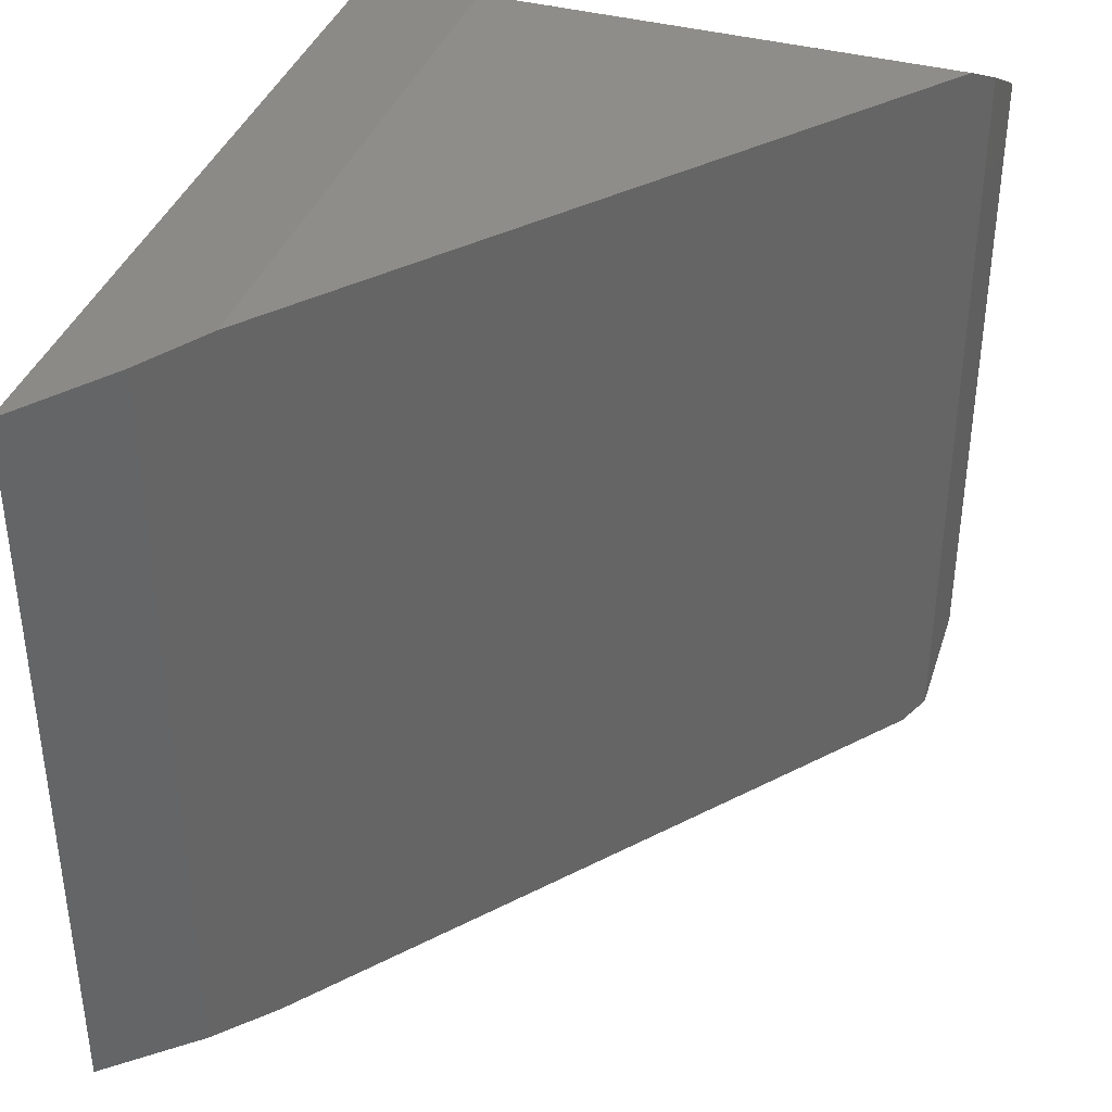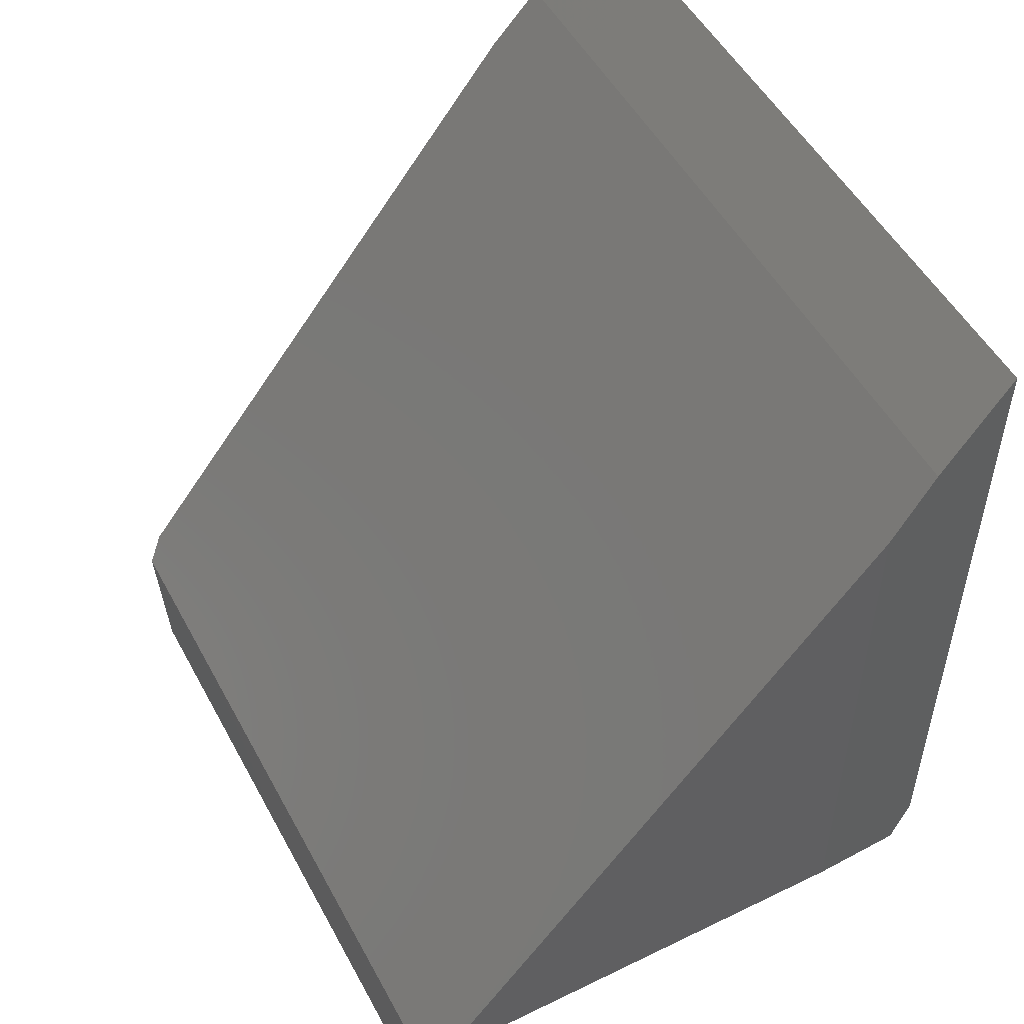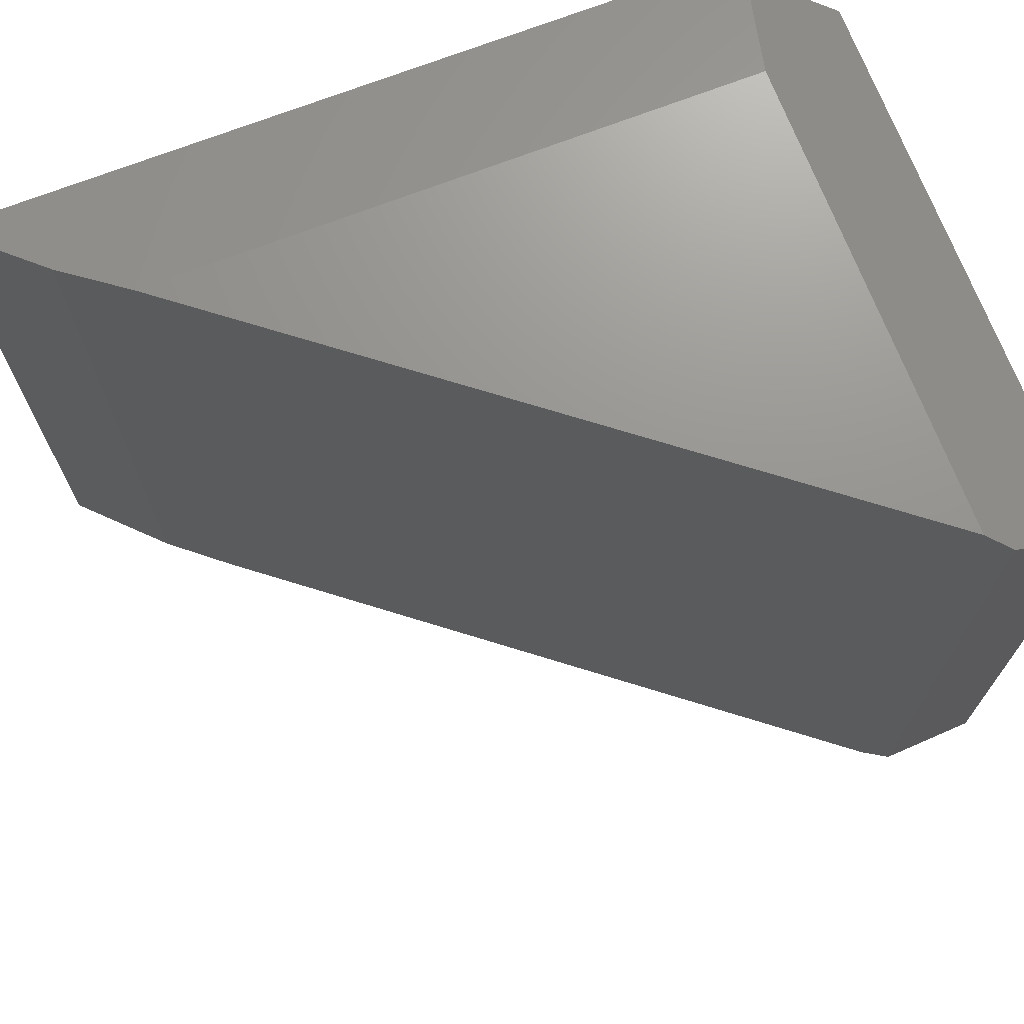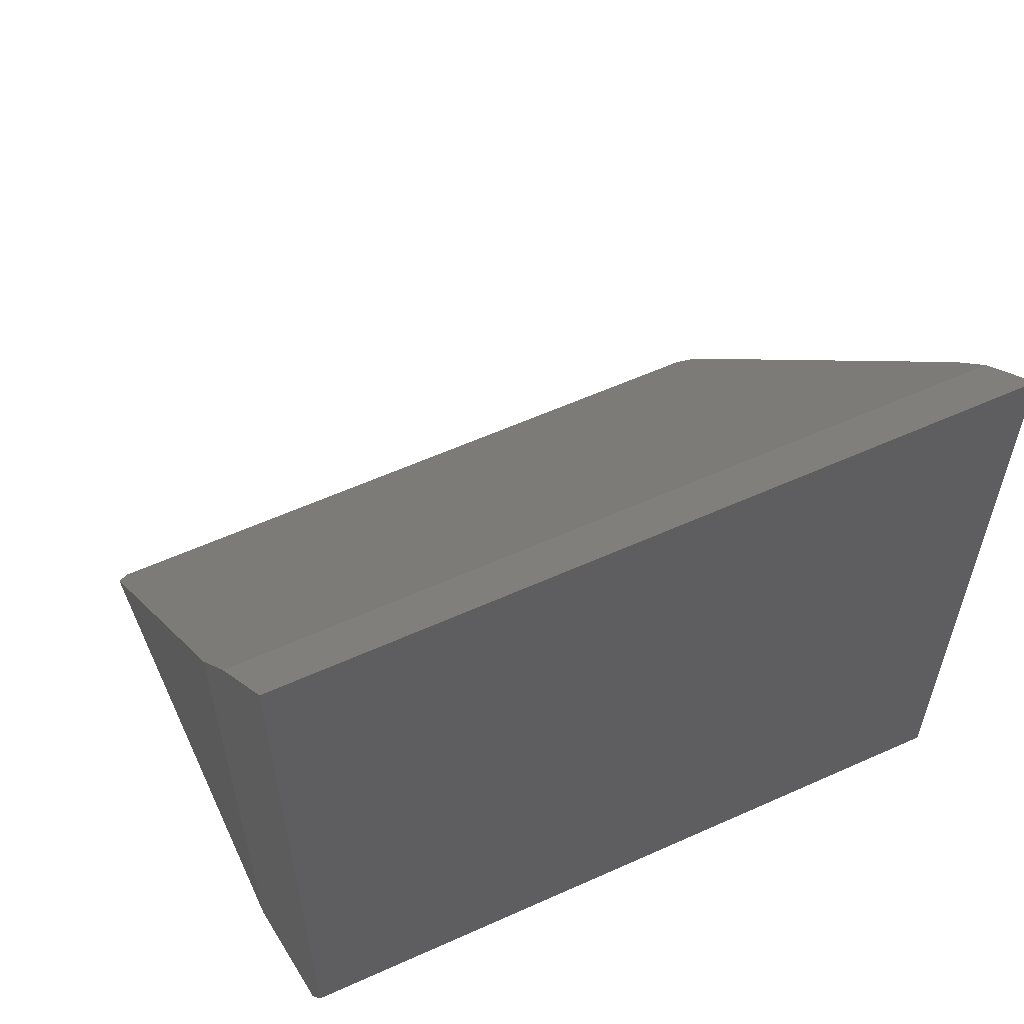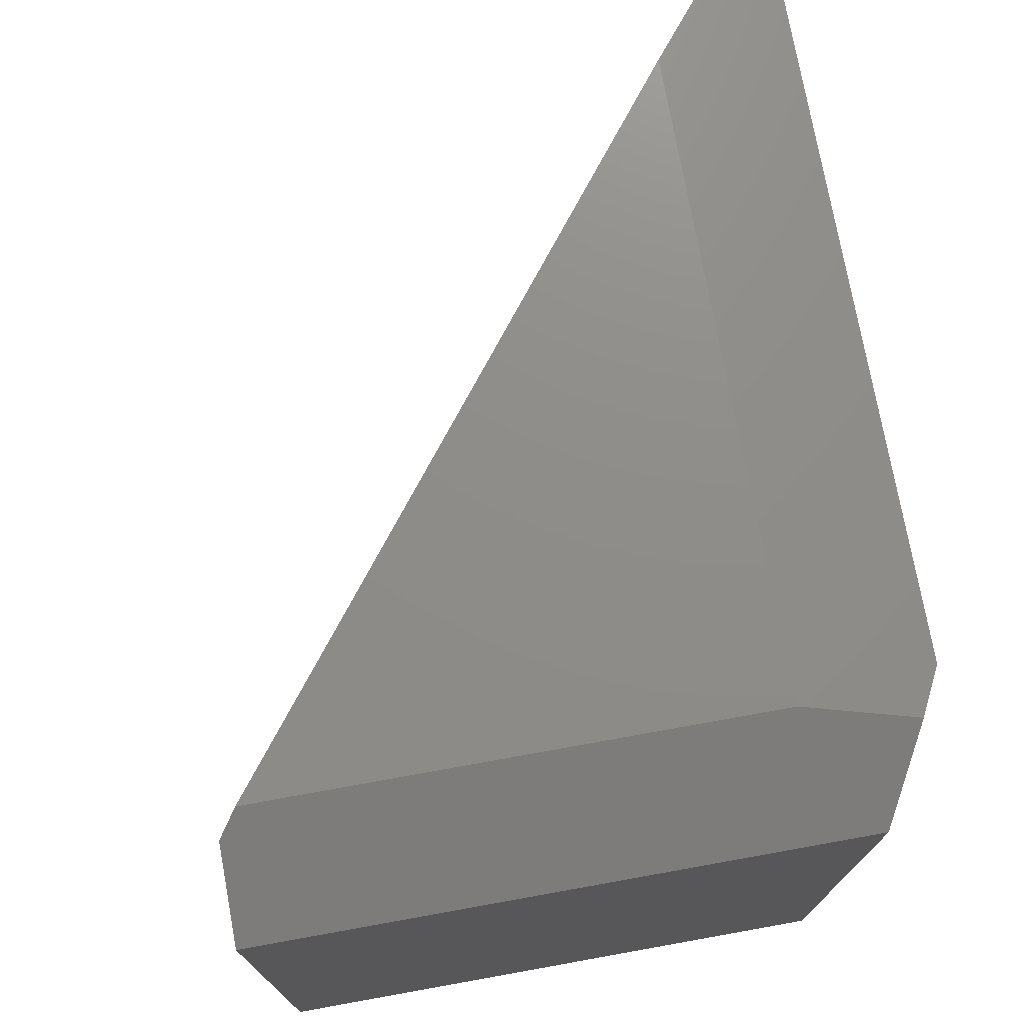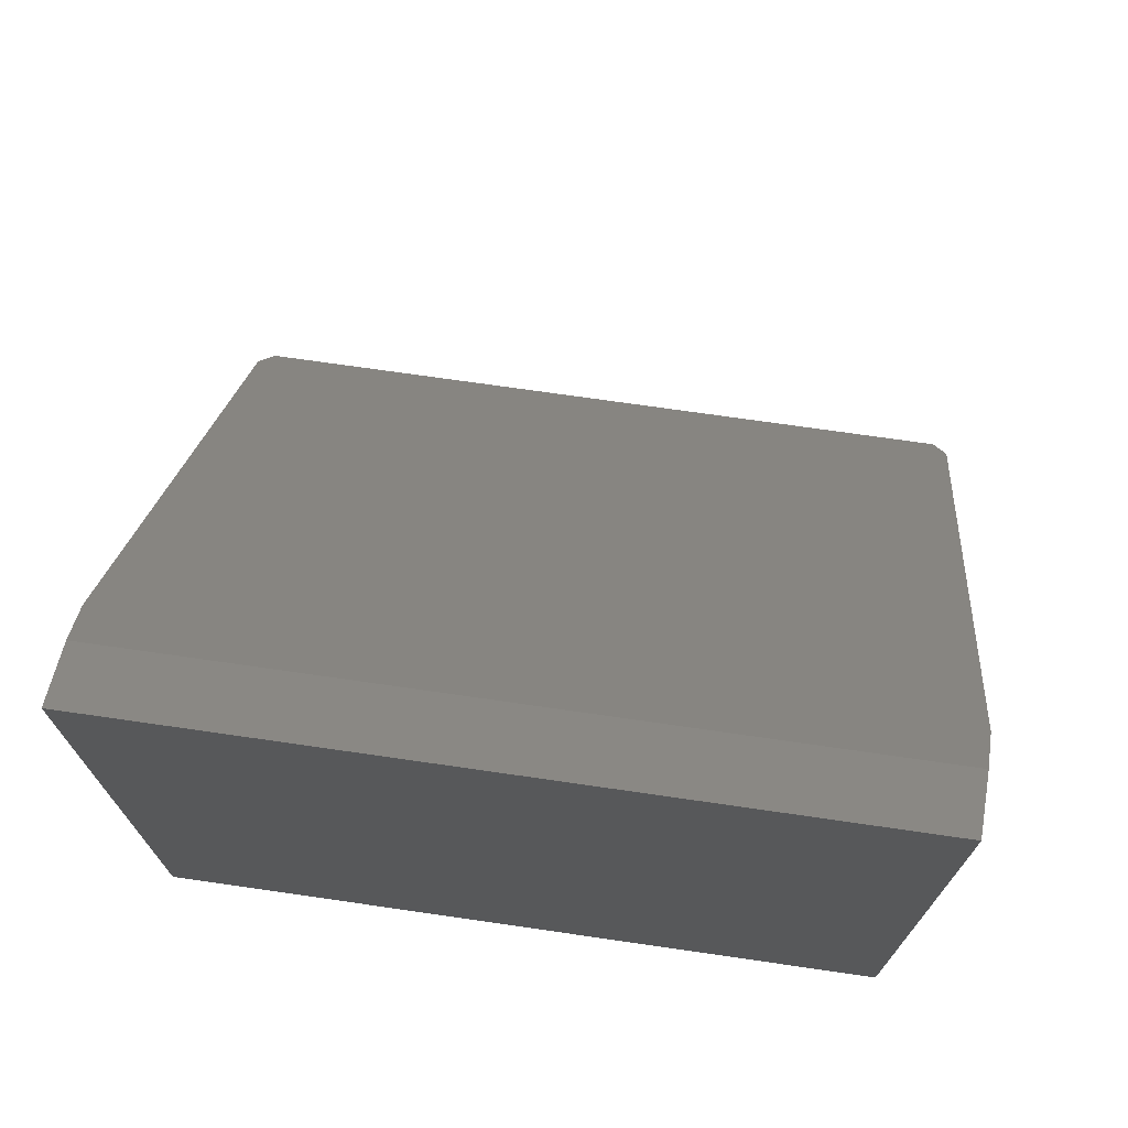
<metadata>
{"format":"stl","ext":"stl","renderer":"f3d","projection":"perspective","resolution":1024,"background":"white","views":[{"elev":38.7,"azim":18.8,"up":"+Y"},{"elev":51.4,"azim":152.2,"up":"+Z"},{"elev":71.1,"azim":68.9,"up":"+Y"},{"elev":58.4,"azim":-114.9,"up":"+Z"},{"elev":74.3,"azim":169.8,"up":"+Y"},{"elev":72.5,"azim":-81.8,"up":"+Z"}]}
</metadata>
<code>
# stl→obj: 20 verts, 36 faces
v -0.526 -0.6737 0.6642
v -0.5938 -0.6641 0.7344
v -0.4844 -0.6797 0.6115
v -0.5748 -0.6668 0.07159
v -0.4844 -0.6797 0.09375
v -0.5938 -0.6641 0.1094
v -0.4844 1.214e-17 0.6115
v -0.5938 -0.01562 0.7344
v -0.526 -0.005943 0.6642
v -0.5938 -0.01562 0.1094
v -0.4844 1.214e-17 0.09375
v -0.5748 -0.01292 0.07159
v -0.5391 -0.05469 -3.349e-18
v -0.05633 -0.05469 -3.291e-17
v -0.07566 5.752e-17 0.09375
v -0.05974 -0.01176 0.07358
v -0.5391 -0.625 -9.342e-18
v -0.05974 -0.6679 0.07358
v -0.07566 -0.6797 0.09375
v -0.05633 -0.625 -3.291e-17
f 1 2 3
f 4 5 6
f 6 5 3
f 6 3 2
f 7 8 9
f 8 7 10
f 10 7 11
f 10 11 12
f 12 11 13
f 13 11 14
f 14 11 15
f 14 15 16
f 17 5 4
f 18 19 20
f 20 19 5
f 20 5 17
f 2 8 6
f 6 8 10
f 13 14 17
f 17 14 20
f 13 10 12
f 10 13 6
f 6 13 17
f 6 17 4
f 5 19 3
f 7 15 11
f 9 1 7
f 7 1 3
f 7 3 15
f 15 3 19
f 15 19 16
f 16 19 18
f 1 9 2
f 2 9 8
f 16 18 14
f 14 18 20

</code>
